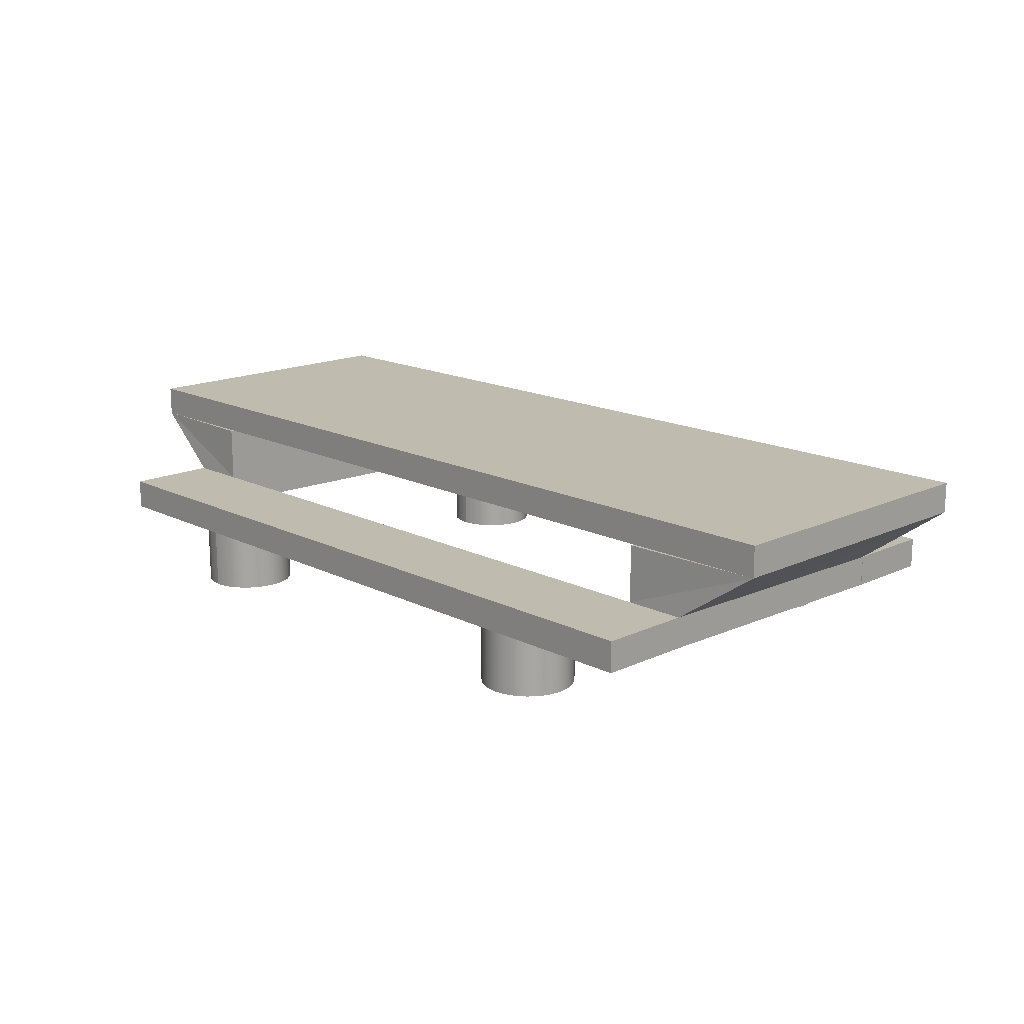
<metadata>
{"format":"obj","ext":"obj","renderer":"f3d","projection":"perspective","resolution":1024,"background":"white","views":[{"elev":16.1,"azim":45.9,"up":"+Y"}]}
</metadata>
<code>
v 0.3102 0.1006 0.1398
v 0.3102 0.04657 0.1398
v 0.4468 0.1006 0.1362
v 0.307 0.0111 -0.1419
v 0.3683 0.04657 0.1398
v 0.3102 0.1006 0.1362
v 0.307 0.1006 -0.1426
v 0.3102 0.01752 0.1404
v -0.3002 0.04657 0.1398
v 0.3683 0.04657 0.227
v 0.3683 0.01752 0.1404
v 0.3667 0.04336 -0.001393
v 0.4468 0.1297 0.1362
v 0.307 0.04015 -0.1426
v 0.3652 0.0111 -0.1419
v -0.3583 0.04657 0.1398
v -0.3583 0.04657 0.227
v 0.3683 0.0175 0.1398
v 0.4468 0.1006 -0.009128
v 0.3667 0.01431 -0.000733
v -0.3002 0.1006 0.1362
v 0.4468 0.1006 -0.1544
v 0.3652 0.04015 -0.1426
v -0.4251 0.1006 0.1362
v -0.3002 0.01752 0.1404
v -0.3583 0.0175 0.227
v 0.3683 0.0175 0.227
v -0.4251 0.1006 -0.1544
v -0.3614 0.04015 -0.1426
v -0.3614 0.04015 -0.2297
v 0.223 0.0175 0.1398
v -0.3002 0.1006 0.1398
v -0.3598 0.04336 -0.001393
v -0.3583 0.01752 0.1404
v -0.3033 0.0111 -0.1419
v -0.213 0.0175 0.227
v 0.223 0.0175 0.227
v 0.4468 0.1297 -0.1544
v -0.4251 0.1297 0.1362
v -0.3033 0.1006 -0.1426
v -0.4251 0.1297 -0.1544
v -0.3614 0.01109 -0.1426
v -0.3033 0.04015 -0.1426
v 0.3652 0.04015 -0.2297
v -0.213 0.0175 0.1398
v -0.3017 0.1006 -0.003181
v -0.3598 0.01431 -0.000733
v -0.4251 0.1006 -0.009128
v -0.3583 0.0175 0.1398
v -0.2161 0.01109 -0.1426
v -0.3614 0.0111 -0.1419
v 0.3652 0.01109 -0.2297
v -0.2017 0.0175 0.1412
v -0.2017 0.0175 0.2255
v -0.3017 0.04332 -0.003181
v 0.2199 0.01109 -0.1426
v -0.2161 0.01109 -0.2297
v -0.3614 0.01109 -0.2297
v 0.3652 0.01109 -0.1426
v 0.2199 0.01109 -0.2297
v -0.1912 0.0175 0.1456
v -0.2017 -0.04062 0.1412
v -0.1912 0.0175 0.2211
v 0.2343 -0.04062 0.1412
v 0.2343 0.0175 0.1412
v 0.223 -0.04062 0.1398
v 0.2117 0.0175 0.1412
v -0.213 -0.04062 0.227
v -0.2242 -0.04062 0.2255
v -0.2242 0.0175 0.2255
v -0.1821 0.0175 0.1525
v -0.1912 -0.04062 0.1456
v -0.213 -0.04062 0.1398
v -0.2017 -0.04062 0.2255
v -0.1821 0.0175 0.2142
v 0.223 -0.04062 0.227
v 0.2343 0.0175 0.2255
v 0.2448 -0.04062 0.1456
v 0.2117 -0.04062 0.1412
v 0.2117 -0.04062 0.2255
v 0.2117 0.0175 0.2255
v -0.2242 0.0175 0.1412
v -0.2348 -0.04062 0.2211
v -0.2048 -0.04704 -0.2283
v -0.2048 0.01109 -0.2283
v -0.2161 -0.04704 -0.2297
v -0.2274 0.01109 -0.2283
v -0.1752 0.0175 0.1616
v -0.1821 -0.04062 0.1525
v -0.1912 -0.04062 0.2211
v -0.1752 0.0175 0.2052
v 0.2448 0.0175 0.1456
v 0.2343 -0.04062 0.2255
v 0.2012 0.0175 0.1456
v 0.2012 -0.04062 0.2211
v -0.2242 -0.04062 0.1412
v -0.2348 0.0175 0.2211
v 0.2199 -0.04704 -0.1426
v 0.2311 0.01109 -0.144
v 0.2199 -0.04704 -0.2297
v 0.2086 0.01109 -0.2283
v -0.2161 -0.04704 -0.1426
v -0.2048 0.01109 -0.144
v -0.1943 -0.04704 -0.2239
v -0.2274 -0.04704 -0.2283
v -0.2274 -0.04704 -0.144
v -0.2274 0.01109 -0.144
v -0.1709 0.0175 0.1721
v -0.1821 -0.04062 0.2142
v -0.1752 -0.04062 0.2052
v -0.1709 0.0175 0.1946
v 0.2448 0.0175 0.2211
v 0.2538 -0.04062 0.1525
v 0.2448 -0.04062 0.2211
v 0.2012 -0.04062 0.1456
v 0.2012 0.0175 0.2211
v -0.2348 0.0175 0.1456
v -0.2438 -0.04062 0.2142
v -0.2348 -0.04062 0.1456
v 0.2311 -0.04704 -0.2283
v 0.2311 0.01109 -0.2283
v 0.2311 -0.04704 -0.144
v 0.2086 -0.04704 -0.144
v 0.2086 -0.04704 -0.2283
v 0.2086 0.01109 -0.144
v -0.2048 -0.04704 -0.144
v -0.1943 0.01109 -0.1484
v -0.1943 0.01109 -0.2239
v -0.2379 0.01109 -0.2239
v -0.2379 -0.04704 -0.1484
v -0.2379 0.01109 -0.1484
v -0.1694 0.0175 0.1834
v -0.1752 -0.04062 0.1616
v -0.1709 -0.04062 0.1946
v 0.2538 0.0175 0.1525
v 0.1922 0.0175 0.1525
v 0.1922 -0.04062 0.2142
v -0.2438 0.0175 0.2142
v 0.2416 -0.04704 -0.2239
v 0.2416 0.01109 -0.2239
v 0.2416 0.01109 -0.1484
v 0.1981 0.01109 -0.2239
v 0.1981 -0.04704 -0.1484
v 0.1981 0.01109 -0.1484
v -0.1943 -0.04704 -0.1484
v -0.1853 -0.04704 -0.217
v -0.2379 -0.04704 -0.2239
v -0.2469 -0.04704 -0.1553
v -0.1709 -0.04062 0.1721
v -0.1694 -0.04062 0.1834
v 0.2538 0.0175 0.2142
v 0.2607 0.0175 0.1616
v 0.2538 -0.04062 0.2142
v 0.1922 -0.04062 0.1525
v 0.1922 0.0175 0.2142
v -0.2438 0.0175 0.1525
v -0.2507 0.0175 0.2052
v -0.2438 -0.04062 0.1525
v 0.2507 -0.04704 -0.217
v 0.2416 -0.04704 -0.1484
v 0.1981 -0.04704 -0.2239
v 0.189 -0.04704 -0.1553
v -0.1853 0.01109 -0.1553
v -0.1853 0.01109 -0.217
v -0.2469 0.01109 -0.217
v -0.2469 0.01109 -0.1553
v 0.2607 -0.04062 0.1616
v 0.1852 -0.04062 0.1616
v 0.1852 0.0175 0.1616
v 0.1852 0.0175 0.2052
v -0.2507 -0.04062 0.2052
v 0.2507 0.01109 -0.1553
v 0.2507 0.01109 -0.217
v 0.189 0.01109 -0.217
v 0.189 0.01109 -0.1553
v -0.1853 -0.04704 -0.1553
v -0.1783 0.01109 -0.2079
v -0.2469 -0.04704 -0.217
v -0.2538 0.01109 -0.1643
v 0.2607 -0.04062 0.2052
v 0.2607 0.0175 0.2052
v 0.2651 0.0175 0.1721
v 0.1852 -0.04062 0.2052
v 0.1809 -0.04062 0.1721
v -0.2507 -0.04062 0.1616
v -0.2507 0.0175 0.1616
v -0.2551 0.0175 0.1946
v 0.2507 -0.04704 -0.1553
v 0.2576 0.01109 -0.2079
v 0.189 -0.04704 -0.217
v 0.1821 0.01109 -0.1643
v -0.1783 -0.04704 -0.1643
v -0.1783 0.01109 -0.1643
v -0.1783 -0.04704 -0.2079
v -0.2538 -0.04704 -0.2079
v -0.2538 -0.04704 -0.1643
v 0.2651 -0.04062 0.1946
v 0.2651 -0.04062 0.1721
v 0.1809 -0.04062 0.1946
v 0.1809 0.0175 0.1721
v 0.1809 0.0175 0.1946
v -0.2551 -0.04062 0.1721
v -0.2551 -0.04062 0.1946
v 0.2576 -0.04704 -0.1643
v 0.2576 -0.04704 -0.2079
v 0.1821 -0.04704 -0.2079
v 0.1821 -0.04704 -0.1643
v -0.174 -0.04704 -0.1749
v -0.174 0.01109 -0.1974
v -0.2538 0.01109 -0.2079
v -0.2582 0.01109 -0.1749
v 0.2651 0.0175 0.1946
v 0.2666 0.0175 0.1834
v 0.1794 -0.04062 0.1834
v -0.2551 0.0175 0.1721
v -0.2566 0.0175 0.1834
v 0.2576 0.01109 -0.1643
v 0.262 0.01109 -0.1974
v 0.1821 0.01109 -0.2079
v 0.1777 0.01109 -0.1749
v -0.174 0.01109 -0.1749
v -0.174 -0.04704 -0.1974
v -0.2582 -0.04704 -0.1974
v -0.2582 -0.04704 -0.1749
v -0.2582 0.01109 -0.1974
v 0.2666 -0.04062 0.1834
v 0.1794 0.0175 0.1834
v -0.2566 -0.04062 0.1834
v 0.262 -0.04704 -0.1749
v 0.262 0.01109 -0.1749
v 0.262 -0.04704 -0.1974
v 0.1777 -0.04704 -0.1974
v 0.1777 -0.04704 -0.1749
v -0.1725 -0.04704 -0.1861
v -0.1725 0.01109 -0.1861
v -0.2597 -0.04704 -0.1861
v -0.2597 0.01109 -0.1861
v 0.2634 -0.04704 -0.1861
v 0.2634 0.01109 -0.1861
v 0.1777 0.01109 -0.1974
v 0.1763 0.01109 -0.1861
v 0.1763 -0.04704 -0.1861
v -0.3002 0.1006 0.1362
g mesh1_mesh1-geometry
f 1 2 3
f 1 4 2
f 3 2 5
f 1 3 6
f 7 4 1
f 8 2 4
f 5 9 2
f 2 10 5
f 5 2 11
f 12 3 5
f 13 6 3
f 4 7 14
f 8 11 2
f 4 15 8
f 5 16 9
f 17 2 9
f 10 2 17
f 10 18 5
f 11 18 5
f 12 19 3
f 12 5 20
f 19 13 3
f 6 13 21
f 22 14 7
f 14 23 4
f 8 20 11
f 15 20 8
f 15 4 23
f 18 16 5
f 16 9 24
f 17 9 16
f 9 16 25
f 26 10 17
f 18 10 27
f 18 20 5
f 18 11 20
f 12 22 19
f 20 15 12
f 22 13 19
f 21 13 24
f 21 7 6
f 23 14 22
f 7 28 22
f 29 23 14
f 23 30 14
f 23 12 15
f 31 16 18
f 24 9 32
f 33 16 24
f 16 26 17
f 34 25 16
f 25 35 9
f 36 10 26
f 10 37 27
f 37 18 27
f 22 12 23
f 13 22 38
f 24 13 39
f 40 7 21
f 28 7 40
f 41 22 28
f 42 23 29
f 29 14 43
f 30 23 44
f 14 30 43
f 45 16 31
f 18 37 31
f 32 9 46
f 32 46 24
f 33 47 16
f 48 33 24
f 26 16 49
f 25 34 35
f 34 16 49
f 43 9 35
f 37 10 36
f 45 36 26
f 22 41 38
f 41 13 38
f 13 41 39
f 39 48 24
f 40 24 46
f 40 21 46
f 40 43 28
f 28 24 40
f 48 41 28
f 50 23 42
f 30 42 29
f 28 43 29
f 43 30 29
f 29 43 51
f 23 52 44
f 52 30 44
f 16 45 49
f 31 53 45
f 31 37 54
f 55 46 9
f 49 16 47
f 47 33 51
f 48 29 33
f 48 24 28
f 45 26 49
f 49 35 34
f 35 51 43
f 54 37 36
f 53 36 45
f 41 48 39
f 46 43 40
f 28 29 48
f 56 23 50
f 57 50 42
f 42 30 58
f 29 51 33
f 52 23 59
f 60 30 52
f 53 31 61
f 62 45 53
f 31 54 63
f 64 31 65
f 66 67 31
f 43 46 55
f 47 51 49
f 35 49 51
f 53 54 36
f 68 54 36
f 69 36 70
f 23 56 59
f 60 56 50
f 60 50 57
f 57 42 58
f 30 57 58
f 56 52 59
f 57 30 60
f 52 56 60
f 61 31 71
f 61 54 53
f 72 53 61
f 45 62 73
f 53 72 62
f 61 63 54
f 74 63 54
f 31 63 75
f 76 77 37
f 31 64 66
f 65 78 64
f 67 66 79
f 80 37 81
f 54 68 74
f 36 69 68
f 73 82 45
f 70 83 69
f 84 57 85
f 86 87 57
f 71 31 88
f 71 63 61
f 89 61 71
f 61 89 72
f 62 68 73
f 72 74 62
f 63 74 90
f 71 75 63
f 90 75 63
f 31 75 91
f 78 65 92
f 77 76 93
f 37 80 76
f 64 76 66
f 78 93 64
f 66 80 79
f 79 94 67
f 81 95 80
f 62 74 68
f 73 68 69
f 82 73 96
f 83 70 97
f 96 69 83
f 98 99 56
f 100 101 60
f 102 103 50
f 57 84 86
f 85 104 84
f 87 86 105
f 106 50 107
f 88 31 108
f 88 75 71
f 88 89 71
f 89 90 72
f 72 90 74
f 75 90 109
f 88 91 75
f 75 110 91
f 31 91 111
f 93 112 77
f 92 113 78
f 64 93 76
f 66 76 80
f 78 114 93
f 79 80 95
f 94 79 115
f 95 81 116
f 73 69 96
f 96 117 82
f 97 118 83
f 96 83 119
f 120 60 121
f 99 98 122
f 56 123 98
f 101 100 124
f 60 120 100
f 123 56 125
f 126 127 103
f 103 102 126
f 50 106 102
f 84 102 86
f 104 85 128
f 104 126 84
f 86 106 105
f 105 129 87
f 130 107 131
f 107 130 106
f 108 31 132
f 108 91 88
f 108 133 88
f 89 88 133
f 89 109 90
f 110 75 109
f 134 91 110
f 108 111 91
f 91 134 111
f 31 111 132
f 113 92 135
f 112 93 114
f 113 114 78
f 79 95 115
f 115 136 94
f 116 137 95
f 117 96 119
f 118 97 138
f 119 83 118
f 139 121 140
f 121 139 120
f 120 122 98
f 122 141 99
f 100 98 123
f 100 123 124
f 124 142 101
f 120 98 100
f 143 125 144
f 125 143 123
f 127 126 145
f 84 126 102
f 86 102 106
f 128 146 104
f 104 145 126
f 105 106 130
f 129 105 147
f 131 148 130
f 111 108 132
f 132 149 108
f 133 108 149
f 133 109 89
f 133 110 109
f 149 134 110
f 150 111 134
f 111 150 132
f 114 151 112
f 152 113 135
f 113 153 114
f 115 95 137
f 136 115 154
f 137 116 155
f 119 156 117
f 157 118 138
f 119 118 158
f 140 159 139
f 139 122 120
f 141 122 160
f 124 123 143
f 142 124 161
f 144 162 143
f 145 163 127
f 146 128 164
f 146 145 104
f 105 130 147
f 147 165 129
f 148 131 166
f 147 130 148
f 149 132 150
f 149 110 133
f 134 149 150
f 151 114 153
f 113 152 167
f 167 153 113
f 115 137 154
f 168 136 154
f 136 168 169
f 170 137 155
f 156 119 158
f 118 157 171
f 158 118 171
f 160 172 141
f 159 140 173
f 159 160 139
f 139 160 122
f 124 143 161
f 161 174 142
f 162 144 175
f 161 143 162
f 163 145 176
f 177 146 164
f 146 176 145
f 165 147 178
f 179 148 166
f 147 148 178
f 151 180 181
f 180 151 153
f 182 167 152
f 167 180 153
f 154 137 183
f 154 183 168
f 184 169 168
f 137 170 183
f 185 156 158
f 156 185 186
f 187 171 157
f 158 171 185
f 172 160 188
f 189 159 173
f 159 188 160
f 174 161 190
f 191 162 175
f 161 162 190
f 163 192 193
f 192 163 176
f 146 177 194
f 194 176 146
f 195 165 178
f 148 179 196
f 178 148 196
f 197 181 180
f 167 182 198
f 198 180 167
f 168 183 199
f 169 184 200
f 168 199 184
f 201 183 170
f 202 186 185
f 171 187 203
f 185 171 203
f 204 172 188
f 159 189 205
f 205 188 159
f 206 174 190
f 162 191 207
f 190 162 207
f 208 193 192
f 194 192 176
f 209 194 177
f 165 195 210
f 178 196 195
f 211 196 179
f 181 197 212
f 198 197 180
f 213 198 182
f 183 201 199
f 214 200 184
f 184 199 214
f 186 202 215
f 185 203 202
f 216 203 187
f 172 204 217
f 205 204 188
f 218 205 189
f 174 206 219
f 190 207 206
f 220 207 191
f 193 208 221
f 222 208 192
f 222 192 194
f 194 209 222
f 223 210 195
f 195 196 224
f 210 223 225
f 196 211 224
f 212 226 213
f 226 212 197
f 197 198 226
f 198 213 226
f 227 199 201
f 200 214 227
f 199 227 214
f 228 215 202
f 202 203 228
f 215 228 216
f 203 216 228
f 217 229 230
f 229 217 204
f 231 204 205
f 205 218 231
f 232 219 206
f 206 207 233
f 207 220 233
f 234 221 208
f 208 222 234
f 235 222 209
f 195 224 223
f 236 225 223
f 237 224 211
f 238 230 229
f 231 229 204
f 239 231 218
f 219 232 240
f 206 233 232
f 241 233 220
f 221 234 235
f 222 235 234
f 223 224 236
f 225 236 237
f 224 237 236
f 230 238 239
f 229 231 238
f 231 239 238
f 242 240 232
f 232 233 242
f 240 242 241
f 233 241 242
g mesh1_mesh1-geometry
f 3 2 1
f 2 4 1
f 5 2 3
f 6 3 1
f 1 4 7
f 4 2 8
f 2 9 5
f 5 10 2
f 11 2 5
f 5 3 12
f 6 19 3
f 3 19 6
f 3 6 13
f 14 7 4
f 2 11 8
f 8 15 4
f 9 16 5
f 9 2 17
f 17 2 10
f 5 18 10
f 5 18 11
f 3 19 12
f 20 5 12
f 19 6 22
f 22 6 19
f 3 13 19
f 21 13 6
f 7 14 22
f 4 23 14
f 11 20 8
f 8 20 15
f 23 4 15
f 5 16 18
f 24 9 16
f 16 9 17
f 25 16 9
f 17 10 26
f 27 10 18
f 5 20 18
f 20 11 18
f 19 22 12
f 12 15 20
f 22 6 7
f 7 6 22
f 19 13 22
f 24 13 21
f 6 7 21
f 22 14 23
f 22 28 7
f 14 23 29
f 14 30 23
f 15 12 23
f 18 16 31
f 32 9 24
f 24 16 33
f 17 26 16
f 16 25 34
f 9 35 25
f 26 10 36
f 27 37 10
f 27 18 37
f 23 12 22
f 38 22 13
f 39 13 24
f 24 46 21
f 21 46 24
f 21 7 40
f 40 7 28
f 28 22 41
f 29 23 42
f 43 14 29
f 44 23 30
f 43 30 14
f 31 16 45
f 31 37 18
f 46 9 32
f 24 46 32
f 16 47 33
f 24 33 48
f 49 16 26
f 35 34 25
f 49 16 34
f 35 9 43
f 36 10 37
f 26 36 45
f 38 41 22
f 38 13 41
f 39 41 13
f 24 48 39
f 46 24 40
f 24 46 243
f 46 24 40
f 243 46 24
f 40 24 46
f 46 24 40
f 40 24 46
f 46 21 40
f 28 43 40
f 40 24 28
f 40 24 28
f 28 24 40
f 40 24 28
f 28 24 40
f 28 41 48
f 42 23 50
f 29 42 30
f 29 43 28
f 29 30 43
f 51 43 29
f 44 52 23
f 44 30 52
f 49 45 16
f 45 53 31
f 54 37 31
f 37 65 31
f 37 31 67
f 31 65 37
f 67 31 37
f 9 46 55
f 47 16 49
f 51 33 47
f 33 29 48
f 28 24 48
f 28 24 48
f 48 24 28
f 28 24 48
f 48 24 28
f 49 26 45
f 34 35 49
f 43 9 55
f 55 9 43
f 43 51 35
f 36 37 54
f 36 53 45
f 36 45 70
f 45 53 36
f 70 45 36
f 45 36 53
f 39 48 41
f 40 43 46
f 48 29 28
f 50 23 56
f 42 50 57
f 58 30 42
f 33 51 29
f 59 23 52
f 52 30 60
f 61 31 53
f 53 45 62
f 63 54 31
f 77 65 37
f 37 65 77
f 65 31 64
f 31 67 66
f 37 67 81
f 81 67 37
f 55 46 43
f 49 51 47
f 51 49 35
f 54 53 36
f 36 53 54
f 36 54 53
f 36 54 68
f 70 45 82
f 82 45 70
f 70 36 69
f 59 56 23
f 50 56 60
f 50 85 57
f 50 57 87
f 57 85 50
f 87 57 50
f 57 50 60
f 58 42 57
f 58 57 30
f 59 52 56
f 60 30 57
f 60 56 52
f 71 31 61
f 54 61 53
f 53 61 54
f 53 54 61
f 61 53 72
f 73 62 45
f 62 72 53
f 63 61 54
f 54 61 63
f 54 63 61
f 54 63 74
f 75 63 31
f 77 92 65
f 65 92 77
f 37 77 76
f 66 64 31
f 64 78 65
f 79 66 67
f 81 67 94
f 94 67 81
f 81 37 80
f 74 68 54
f 68 69 36
f 45 82 73
f 70 82 97
f 97 82 70
f 69 83 70
f 99 60 56
f 56 60 101
f 56 60 99
f 101 60 56
f 103 85 50
f 50 85 103
f 85 57 84
f 57 87 86
f 50 87 107
f 107 87 50
f 88 31 71
f 63 71 61
f 61 71 63
f 61 63 71
f 71 61 89
f 72 89 61
f 73 68 62
f 62 74 72
f 90 74 63
f 75 71 63
f 63 71 75
f 63 75 71
f 63 75 90
f 91 75 31
f 112 92 77
f 77 92 112
f 92 65 78
f 93 76 77
f 76 80 37
f 66 76 64
f 64 93 78
f 79 80 66
f 67 94 79
f 81 94 116
f 116 94 81
f 80 95 81
f 68 74 62
f 69 68 73
f 96 73 82
f 97 82 117
f 117 82 97
f 97 70 83
f 83 69 96
f 99 121 60
f 60 121 99
f 56 99 98
f 60 101 100
f 56 101 125
f 125 101 56
f 127 85 103
f 103 85 127
f 50 103 102
f 86 84 57
f 84 104 85
f 105 86 87
f 107 87 131
f 131 87 107
f 107 50 106
f 108 31 88
f 75 88 71
f 71 88 75
f 71 75 88
f 71 89 88
f 72 90 89
f 74 90 72
f 109 90 75
f 91 88 75
f 75 88 91
f 75 91 88
f 91 110 75
f 111 91 31
f 112 135 92
f 92 135 112
f 77 112 93
f 78 113 92
f 76 93 64
f 80 76 66
f 93 114 78
f 95 80 79
f 115 79 94
f 116 94 136
f 136 94 116
f 116 81 95
f 96 69 73
f 82 117 96
f 97 117 138
f 138 117 97
f 83 118 97
f 119 83 96
f 99 140 121
f 121 140 99
f 121 60 120
f 122 98 99
f 98 123 56
f 124 100 101
f 100 120 60
f 125 101 144
f 144 101 125
f 125 56 123
f 127 128 85
f 85 128 127
f 103 127 126
f 126 102 103
f 102 106 50
f 86 102 84
f 128 85 104
f 84 126 104
f 105 106 86
f 87 129 105
f 131 87 129
f 129 87 131
f 131 107 130
f 106 130 107
f 132 31 108
f 111 108 88
f 88 108 111
f 88 91 108
f 88 133 108
f 133 88 89
f 90 109 89
f 109 75 110
f 111 88 91
f 91 88 111
f 110 91 134
f 91 111 108
f 111 134 91
f 132 111 31
f 151 135 112
f 112 135 151
f 135 92 113
f 114 93 112
f 78 114 113
f 115 95 79
f 94 136 115
f 116 136 155
f 155 136 116
f 95 137 116
f 119 96 117
f 138 117 156
f 156 117 138
f 138 97 118
f 118 83 119
f 141 140 99
f 99 140 141
f 140 121 139
f 120 139 121
f 98 122 120
f 99 141 122
f 123 98 100
f 124 123 100
f 101 142 124
f 100 98 120
f 144 101 142
f 142 101 144
f 144 125 143
f 123 143 125
f 163 128 127
f 127 128 163
f 145 126 127
f 102 126 84
f 106 102 86
f 104 146 128
f 126 145 104
f 130 106 105
f 147 105 129
f 131 129 165
f 165 129 131
f 130 148 131
f 108 111 132
f 132 111 108
f 132 108 111
f 108 149 132
f 149 108 133
f 89 109 133
f 109 110 133
f 110 134 149
f 134 111 150
f 132 150 111
f 151 152 135
f 135 152 151
f 112 151 114
f 135 113 152
f 114 153 113
f 137 95 115
f 154 115 136
f 155 136 169
f 169 136 155
f 155 116 137
f 117 156 119
f 138 156 157
f 157 156 138
f 138 118 157
f 158 118 119
f 172 140 141
f 141 140 172
f 139 159 140
f 120 122 139
f 160 122 141
f 143 123 124
f 161 124 142
f 144 142 174
f 174 142 144
f 143 162 144
f 163 164 128
f 128 164 163
f 127 163 145
f 164 128 146
f 104 145 146
f 147 130 105
f 129 165 147
f 131 165 166
f 166 165 131
f 166 131 148
f 148 130 147
f 150 132 149
f 133 110 149
f 150 149 134
f 181 152 151
f 151 152 181
f 153 114 151
f 167 152 113
f 113 153 167
f 154 137 115
f 154 136 168
f 169 168 136
f 155 169 170
f 170 169 155
f 155 137 170
f 158 119 156
f 157 156 186
f 186 156 157
f 171 157 118
f 171 118 158
f 172 173 140
f 140 173 172
f 141 172 160
f 173 140 159
f 139 160 159
f 122 160 139
f 161 143 124
f 142 174 161
f 144 174 175
f 175 174 144
f 175 144 162
f 162 143 161
f 193 164 163
f 163 164 193
f 176 145 163
f 164 146 177
f 145 176 146
f 178 147 165
f 166 165 179
f 179 165 166
f 166 148 179
f 178 148 147
f 181 182 152
f 152 182 181
f 181 180 151
f 153 151 180
f 152 167 182
f 153 180 167
f 183 137 154
f 168 183 154
f 168 169 184
f 170 169 200
f 200 169 170
f 183 170 137
f 158 156 185
f 186 185 156
f 157 186 187
f 187 186 157
f 157 171 187
f 185 171 158
f 172 189 173
f 173 189 172
f 188 160 172
f 173 159 189
f 160 188 159
f 190 161 174
f 175 174 191
f 191 174 175
f 175 162 191
f 190 162 161
f 193 177 164
f 164 177 193
f 193 192 163
f 176 163 192
f 194 177 146
f 146 176 194
f 178 165 195
f 179 165 210
f 210 165 179
f 196 179 148
f 196 148 178
f 212 182 181
f 181 182 212
f 180 181 197
f 198 182 167
f 167 180 198
f 199 183 168
f 200 184 169
f 184 199 168
f 170 200 201
f 201 200 170
f 170 183 201
f 185 186 202
f 187 186 215
f 215 186 187
f 203 187 171
f 203 171 185
f 217 189 172
f 172 189 217
f 188 172 204
f 205 189 159
f 159 188 205
f 190 174 206
f 191 174 219
f 219 174 191
f 207 191 162
f 207 162 190
f 221 177 193
f 193 177 221
f 192 193 208
f 176 192 194
f 177 194 209
f 210 195 165
f 195 196 178
f 179 210 225
f 225 210 179
f 179 196 211
f 182 212 213
f 213 212 182
f 212 197 181
f 180 197 198
f 182 198 213
f 199 201 183
f 184 200 214
f 214 199 184
f 201 200 227
f 227 200 201
f 215 202 186
f 202 203 185
f 187 215 216
f 216 215 187
f 187 203 216
f 230 189 217
f 217 189 230
f 217 204 172
f 188 204 205
f 189 205 218
f 219 206 174
f 206 207 190
f 191 219 220
f 220 219 191
f 191 207 220
f 221 209 177
f 177 209 221
f 221 208 193
f 192 208 222
f 194 192 222
f 222 209 194
f 195 210 223
f 224 196 195
f 225 223 210
f 179 225 211
f 211 225 179
f 224 211 196
f 213 226 212
f 197 212 226
f 226 198 197
f 226 213 198
f 201 199 227
f 227 214 200
f 214 227 199
f 202 215 228
f 228 203 202
f 216 228 215
f 228 216 203
f 230 218 189
f 189 218 230
f 230 229 217
f 204 217 229
f 205 204 231
f 231 218 205
f 206 219 232
f 233 207 206
f 220 219 240
f 240 219 220
f 233 220 207
f 209 221 235
f 235 221 209
f 208 221 234
f 234 222 208
f 209 222 235
f 223 224 195
f 223 225 236
f 211 225 237
f 237 225 211
f 211 224 237
f 218 230 239
f 239 230 218
f 229 230 238
f 204 229 231
f 218 231 239
f 240 232 219
f 232 233 206
f 220 240 241
f 241 240 220
f 220 233 241
f 235 234 221
f 234 235 222
f 236 224 223
f 237 236 225
f 236 237 224
f 239 238 230
f 238 231 229
f 238 239 231
f 232 240 242
f 242 233 232
f 241 242 240
f 242 241 233
g mesh2_mesh2-geometry
l 9 43
l 9 55
g mesh3_mesh3-geometry
l 46 21
g mesh4_mesh4-geometry
l 6 7
g mesh5_mesh5-geometry
l 36 70
l 70 97
l 97 138
l 138 157
l 157 187
l 187 216
l 216 215
l 215 186
l 186 156
l 156 117
l 117 82
l 82 45
g mesh6_mesh6-geometry
l 37 81
l 77 37
l 81 116
l 112 77
l 116 155
l 151 112
l 155 170
l 181 151
l 170 201
l 212 181
l 201 227
l 213 212
l 227 200
l 182 213
l 200 169
l 152 182
l 169 136
l 135 152
l 136 94
l 92 135
l 94 67
l 65 92
l 67 31
l 31 65
g mesh7_mesh7-geometry
l 57 85
l 87 57
l 85 128
l 129 87
l 128 164
l 165 129
l 164 177
l 210 165
l 177 209
l 225 210
l 209 235
l 237 225
l 235 221
l 211 237
l 221 193
l 179 211
l 193 163
l 166 179
l 163 127
l 131 166
l 127 103
l 107 131
l 103 50
l 50 107
g mesh8_mesh8-geometry
l 60 121
l 101 60
l 121 140
l 142 101
l 140 173
l 174 142
l 173 189
l 219 174
l 189 218
l 240 219
l 218 239
l 241 240
l 239 230
l 220 241
l 230 217
l 191 220
l 217 172
l 175 191
l 172 141
l 144 175
l 141 99
l 125 144
l 99 56
l 56 125

</code>
